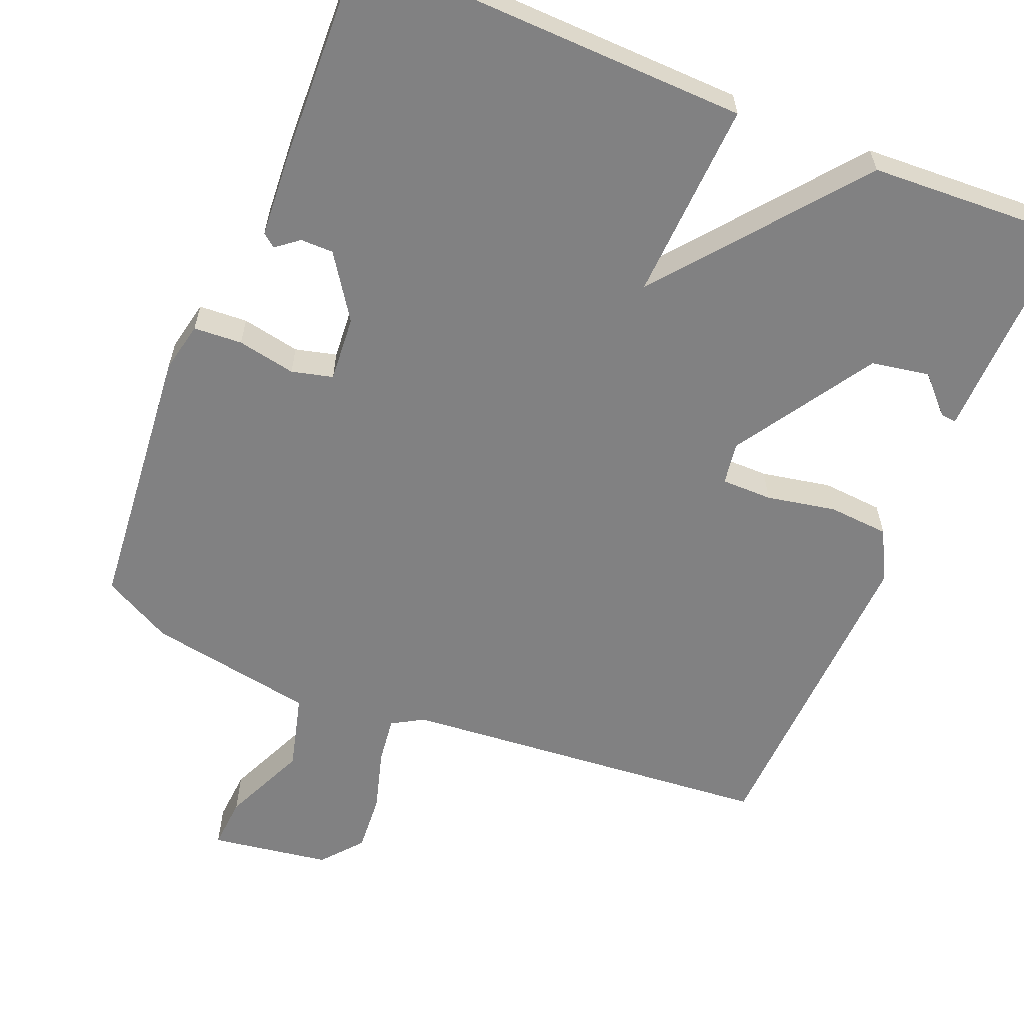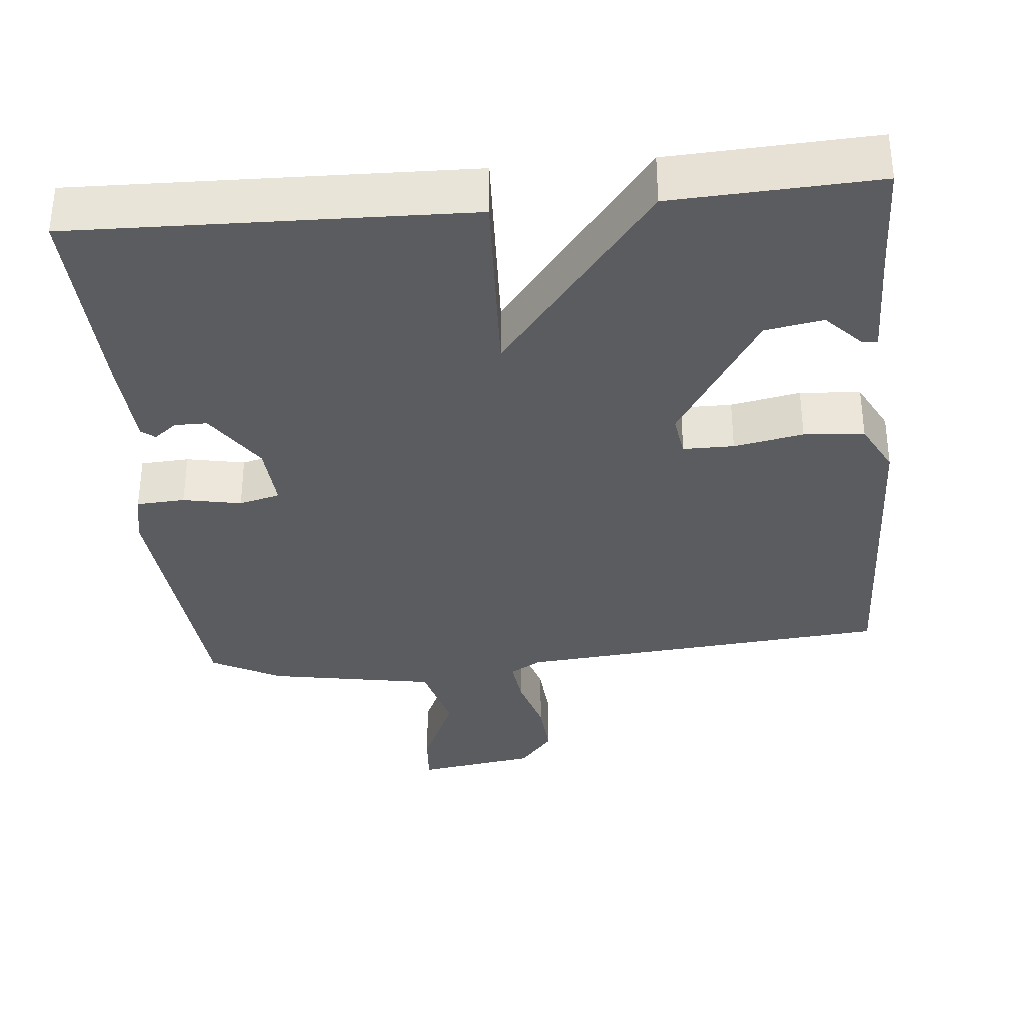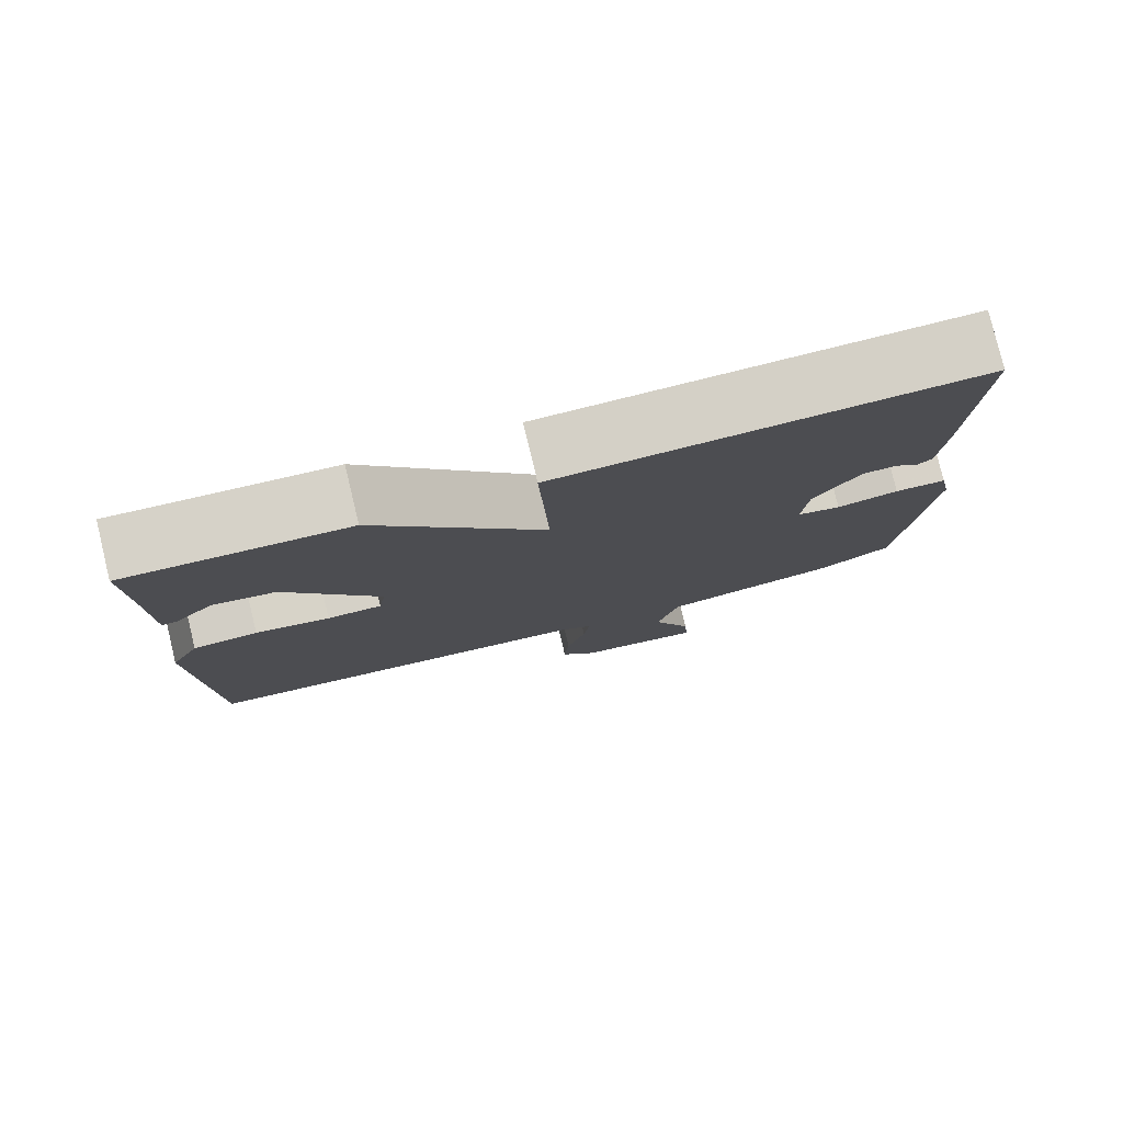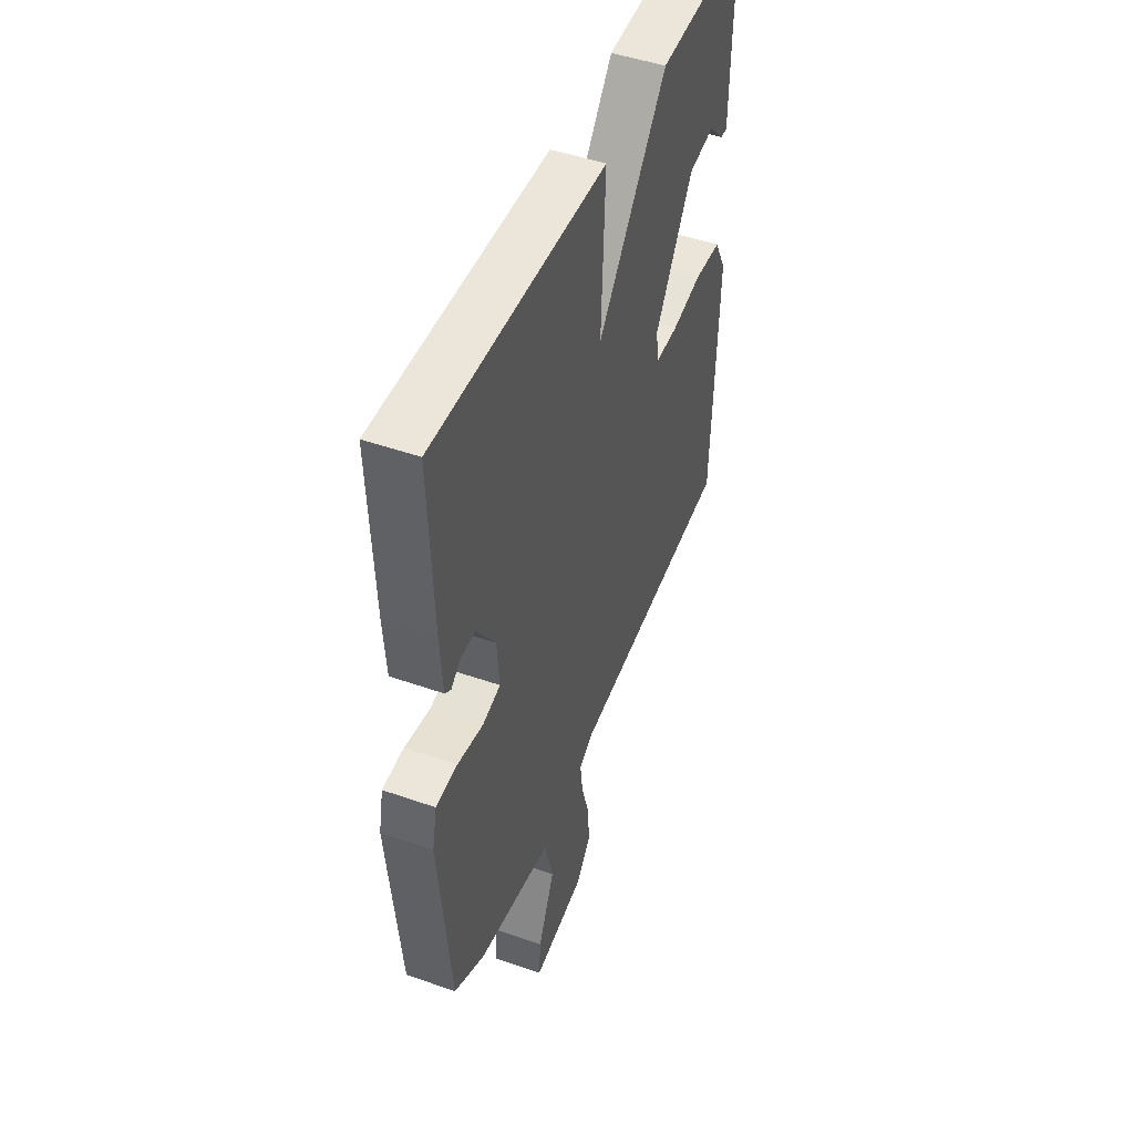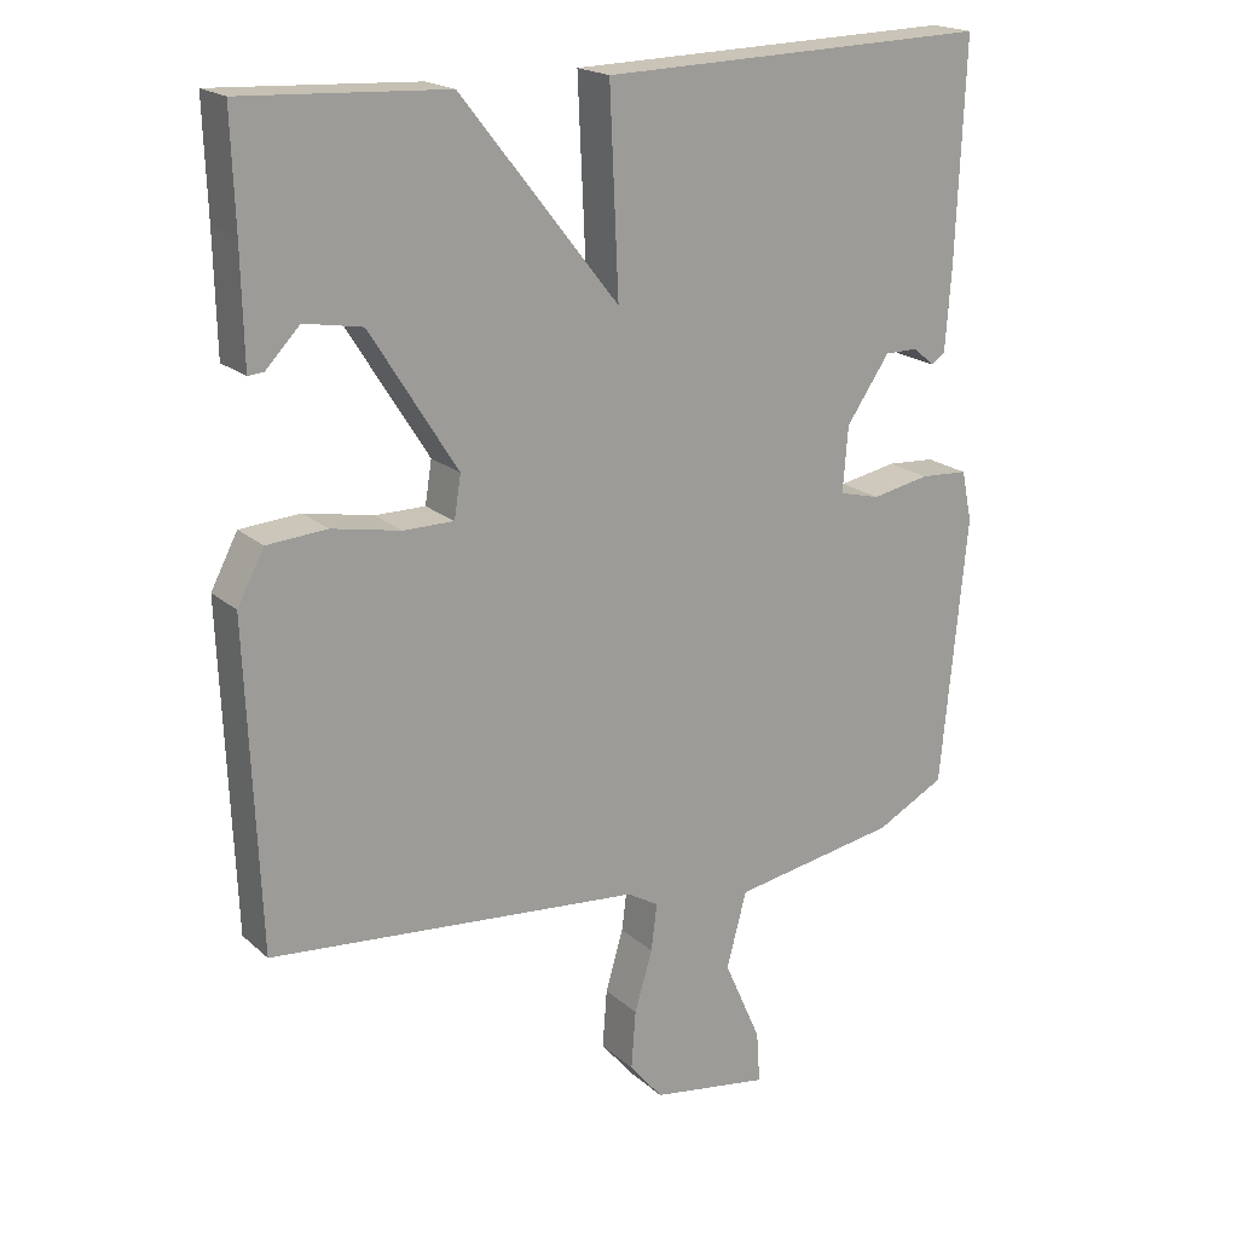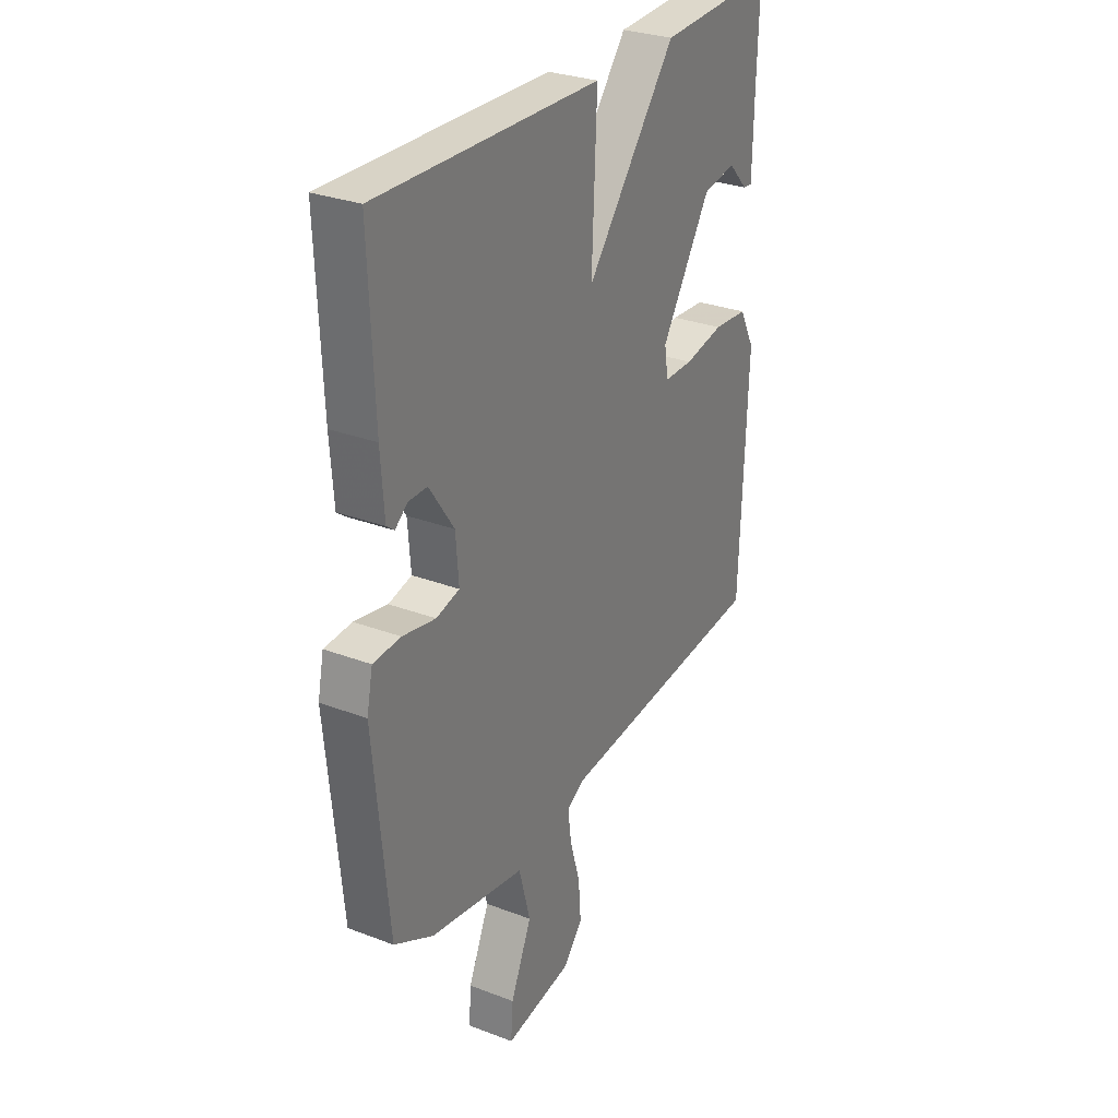
<metadata>
{"format":"obj","ext":"obj","renderer":"f3d","projection":"perspective","resolution":1024,"background":"white","views":[{"elev":-60.4,"azim":-22.5,"up":"+Y"},{"elev":-34.7,"azim":5.3,"up":"+Y"},{"elev":79.1,"azim":166.4,"up":"+Z"},{"elev":47.9,"azim":-68.5,"up":"+Z"},{"elev":19.4,"azim":147.5,"up":"+Z"},{"elev":29.3,"azim":-60.6,"up":"+Z"}]}
</metadata>
<code>
v -0.5 0.07 0.5
v 0.026 0.07 0.486
v 0.014 0.07 0.218
v 0.226 0.07 0.486
v 0.5 0.07 0.5
v 0.495 0.07 0.351
v 0.492 0.07 0.198
v 0.471 0.07 0.2
v 0.425 0.07 0.248
v 0.347 0.07 0.234
v 0.23 0.07 0.048
v 0.239 0.07 -0.009
v 0.307 0.07 -0.009
v 0.4 0.07 0.009
v 0.481 0.07 0.003
v 0.517 0.07 -0.066
v 0.5 0.07 -0.5
v -0.002 0.07 -0.545
v -0.044 0.07 -0.57
v -0.036 0.07 -0.633
v -0.012 0.07 -0.715
v -0.006 0.07 -0.794
v -0.051 0.07 -0.848
v -0.211 0.07 -0.873
v -0.206 0.07 -0.803
v -0.156 0.07 -0.69
v -0.183 0.07 -0.588
v -0.407 0.07 -0.549
v -0.5 0.07 -0.5
v -0.535 0.07 -0.137
v -0.521 0.07 -0.069
v -0.456 0.07 -0.065
v -0.378 0.07 -0.08
v -0.323 0.07 -0.066
v -0.33 0.07 0.022
v -0.388 0.07 0.107
v -0.432 0.07 0.107
v -0.462 0.07 0.083
v -0.48 0.07 0.097
v -0.488 0.07 0.209
v -0.5 0 0.5
v 0.026 0 0.486
v 0.014 0 0.218
v 0.226 0 0.486
v 0.5 0 0.5
v 0.495 0 0.351
v 0.492 0 0.198
v 0.471 0 0.2
v 0.425 0 0.248
v 0.347 0 0.234
v 0.23 0 0.048
v 0.239 0 -0.009
v 0.307 0 -0.009
v 0.4 0 0.009
v 0.481 0 0.003
v 0.517 0 -0.066
v 0.5 0 -0.5
v -0.002 0 -0.545
v -0.044 0 -0.57
v -0.036 0 -0.633
v -0.012 0 -0.715
v -0.006 0 -0.794
v -0.051 0 -0.848
v -0.211 0 -0.873
v -0.206 0 -0.803
v -0.156 0 -0.69
v -0.183 0 -0.588
v -0.407 0 -0.549
v -0.5 0 -0.5
v -0.535 0 -0.137
v -0.521 0 -0.069
v -0.456 0 -0.065
v -0.378 0 -0.08
v -0.323 0 -0.066
v -0.33 0 0.022
v -0.388 0 0.107
v -0.432 0 0.107
v -0.462 0 0.083
v -0.48 0 0.097
v -0.488 0 0.209
f 40 1 2
f 39 40 2
f 38 39 2
f 37 38 2
f 36 37 2 3
f 35 36 3
f 34 35 3
f 31 32 33
f 30 31 33
f 29 30 33
f 28 29 33
f 27 28 33
f 27 33 34
f 24 25 26
f 23 24 26
f 22 23 26
f 21 22 26
f 20 21 26
f 19 20 26 27
f 27 34 3
f 19 27 3
f 18 19 3
f 16 17 18
f 15 16 18
f 14 15 18
f 13 14 18
f 6 7 8 9
f 6 9 10
f 5 6 10
f 4 5 10 11
f 18 3 4 11
f 12 13 18
f 11 12 18
f 42 41 80
f 42 80 79
f 42 79 78
f 42 78 77
f 43 42 77 76
f 43 76 75
f 43 75 74
f 73 72 71
f 73 71 70
f 73 70 69
f 73 69 68
f 73 68 67
f 74 73 67
f 66 65 64
f 66 64 63
f 66 63 62
f 66 62 61
f 66 61 60
f 67 66 60 59
f 43 74 67
f 43 67 59
f 43 59 58
f 58 57 56
f 58 56 55
f 58 55 54
f 58 54 53
f 49 48 47 46
f 50 49 46
f 50 46 45
f 51 50 45 44
f 51 44 43 58
f 58 53 52
f 58 52 51
f 1 41 42 2
f 2 42 43 3
f 3 43 44 4
f 4 44 45 5
f 5 45 46 6
f 6 46 47 7
f 7 47 48 8
f 8 48 49 9
f 9 49 50 10
f 10 50 51 11
f 11 51 52 12
f 12 52 53 13
f 13 53 54 14
f 14 54 55 15
f 15 55 56 16
f 16 56 57 17
f 17 57 58 18
f 18 58 59 19
f 19 59 60 20
f 20 60 61 21
f 21 61 62 22
f 22 62 63 23
f 23 63 64 24
f 24 64 65 25
f 25 65 66 26
f 26 66 67 27
f 27 67 68 28
f 28 68 69 29
f 29 69 70 30
f 30 70 71 31
f 31 71 72 32
f 32 72 73 33
f 33 73 74 34
f 34 74 75 35
f 35 75 76 36
f 36 76 77 37
f 37 77 78 38
f 38 78 79 39
f 39 79 80 40
f 40 80 41 1

</code>
